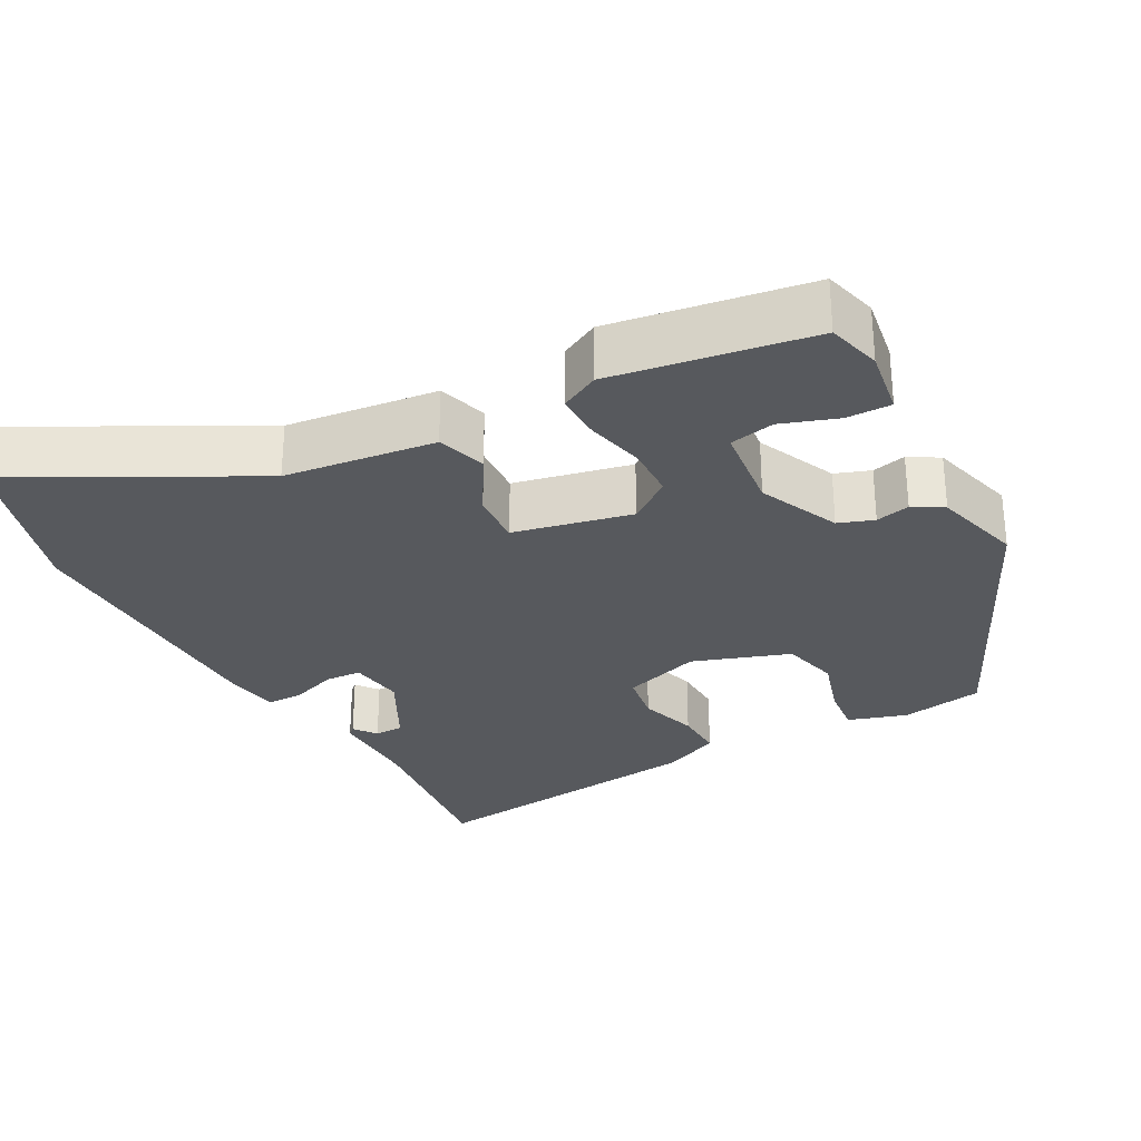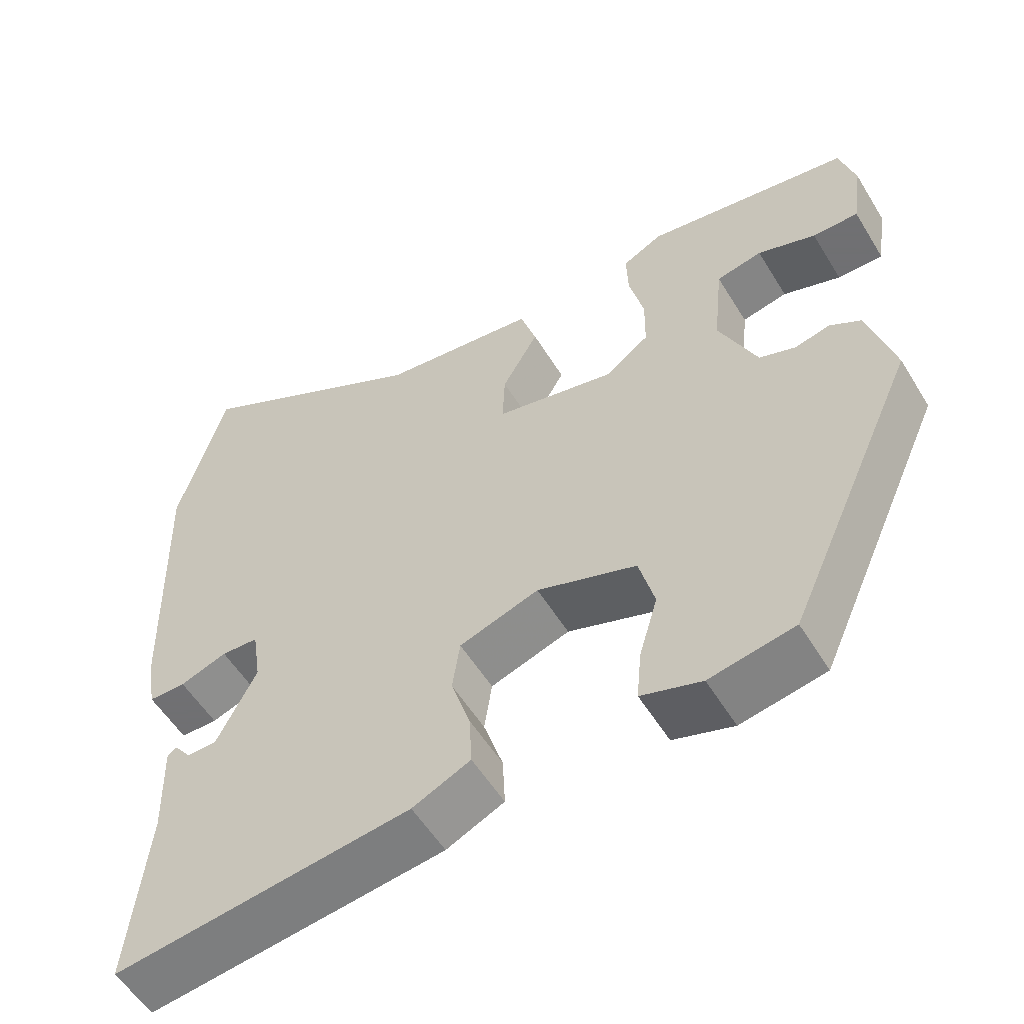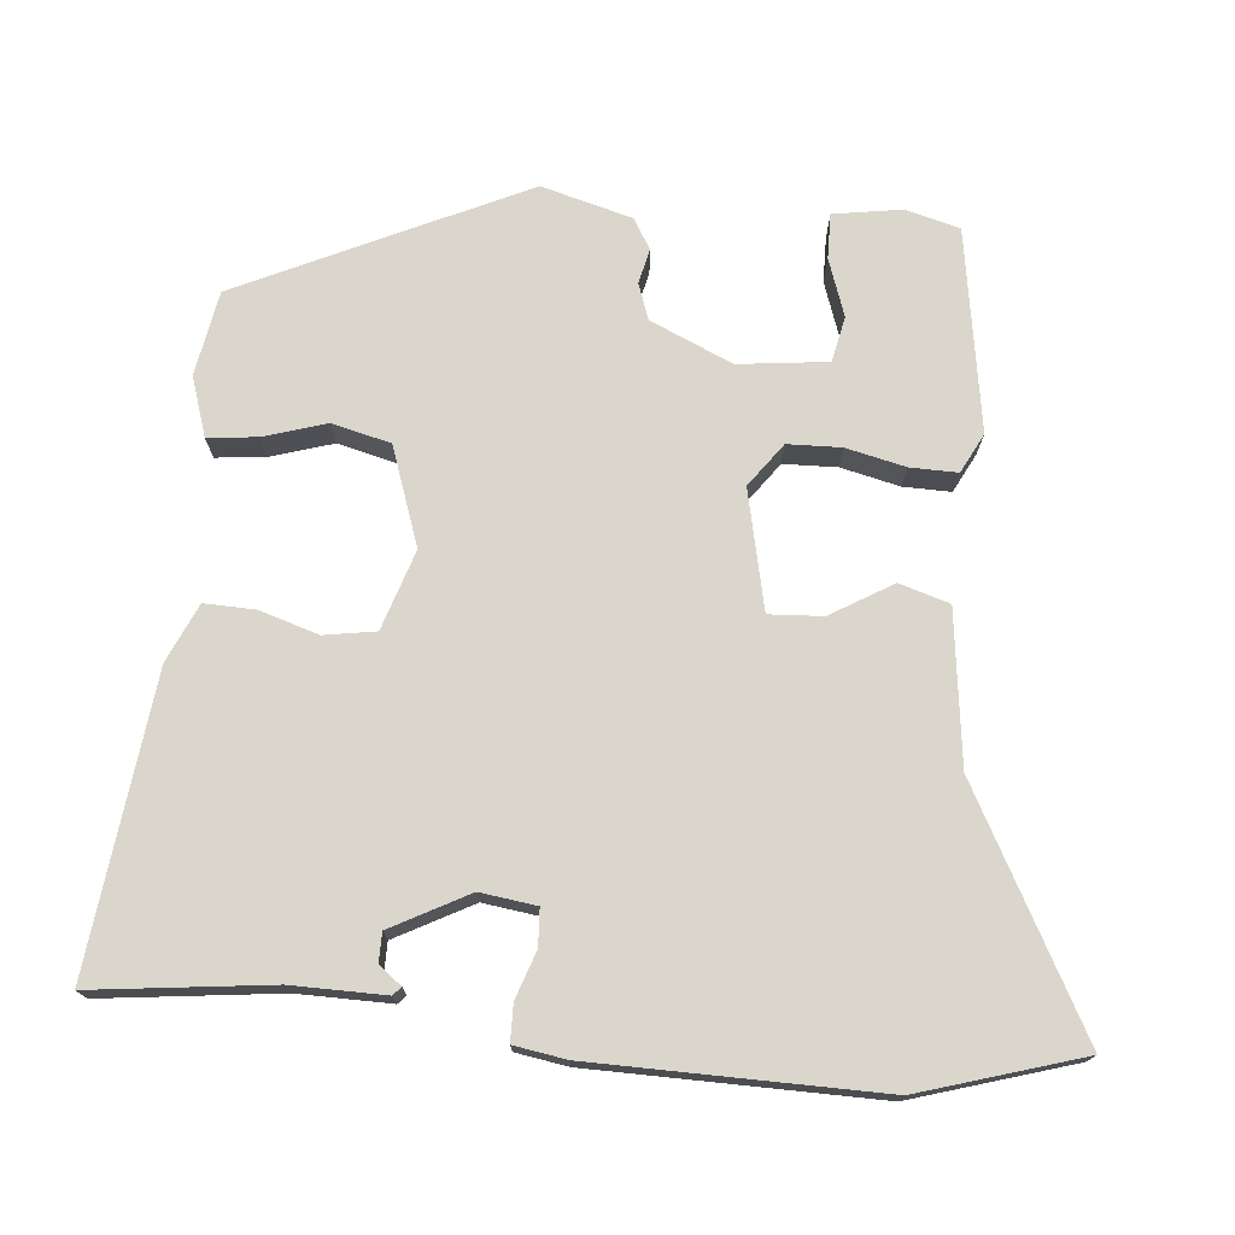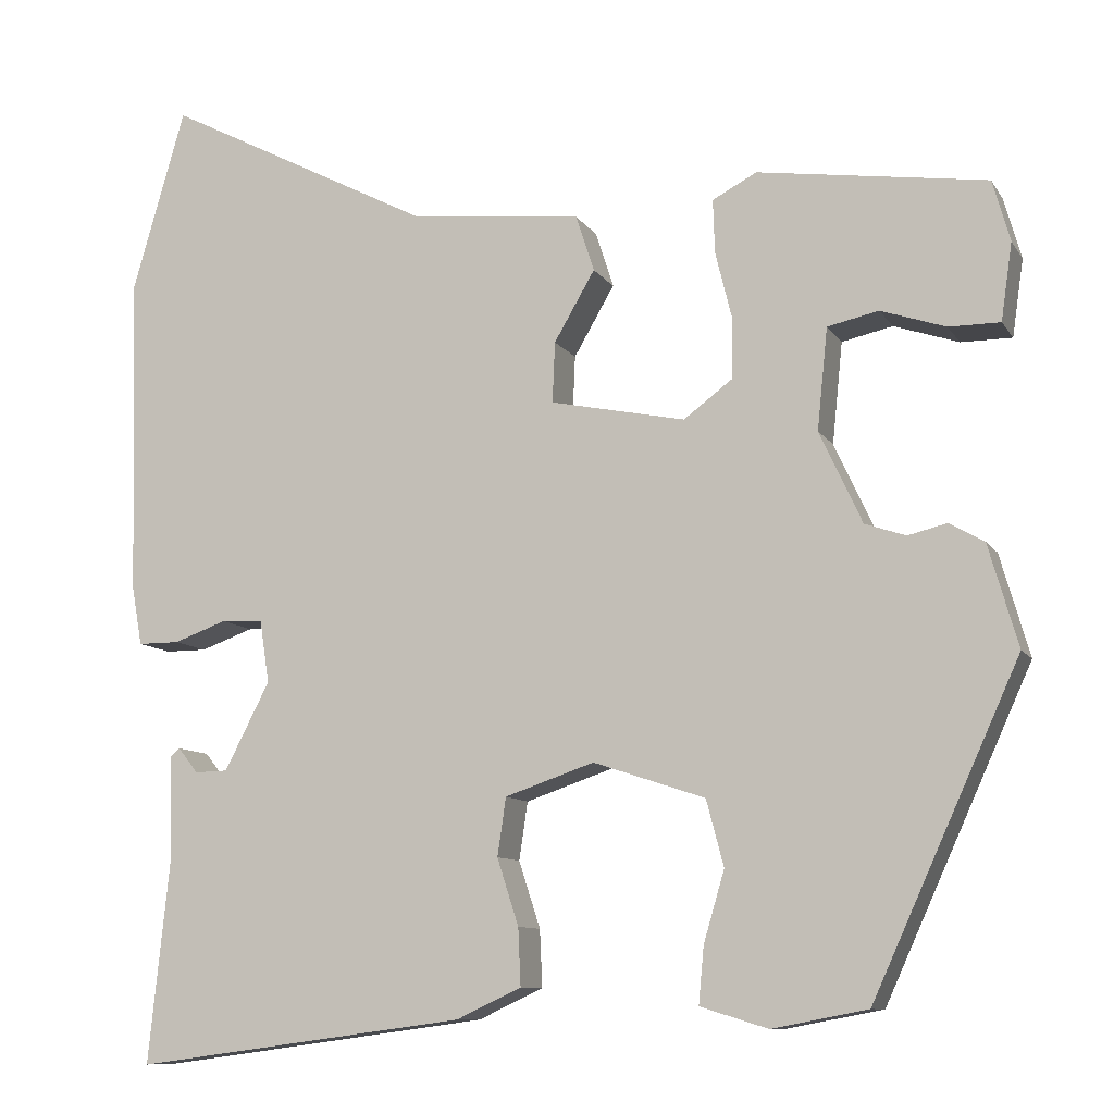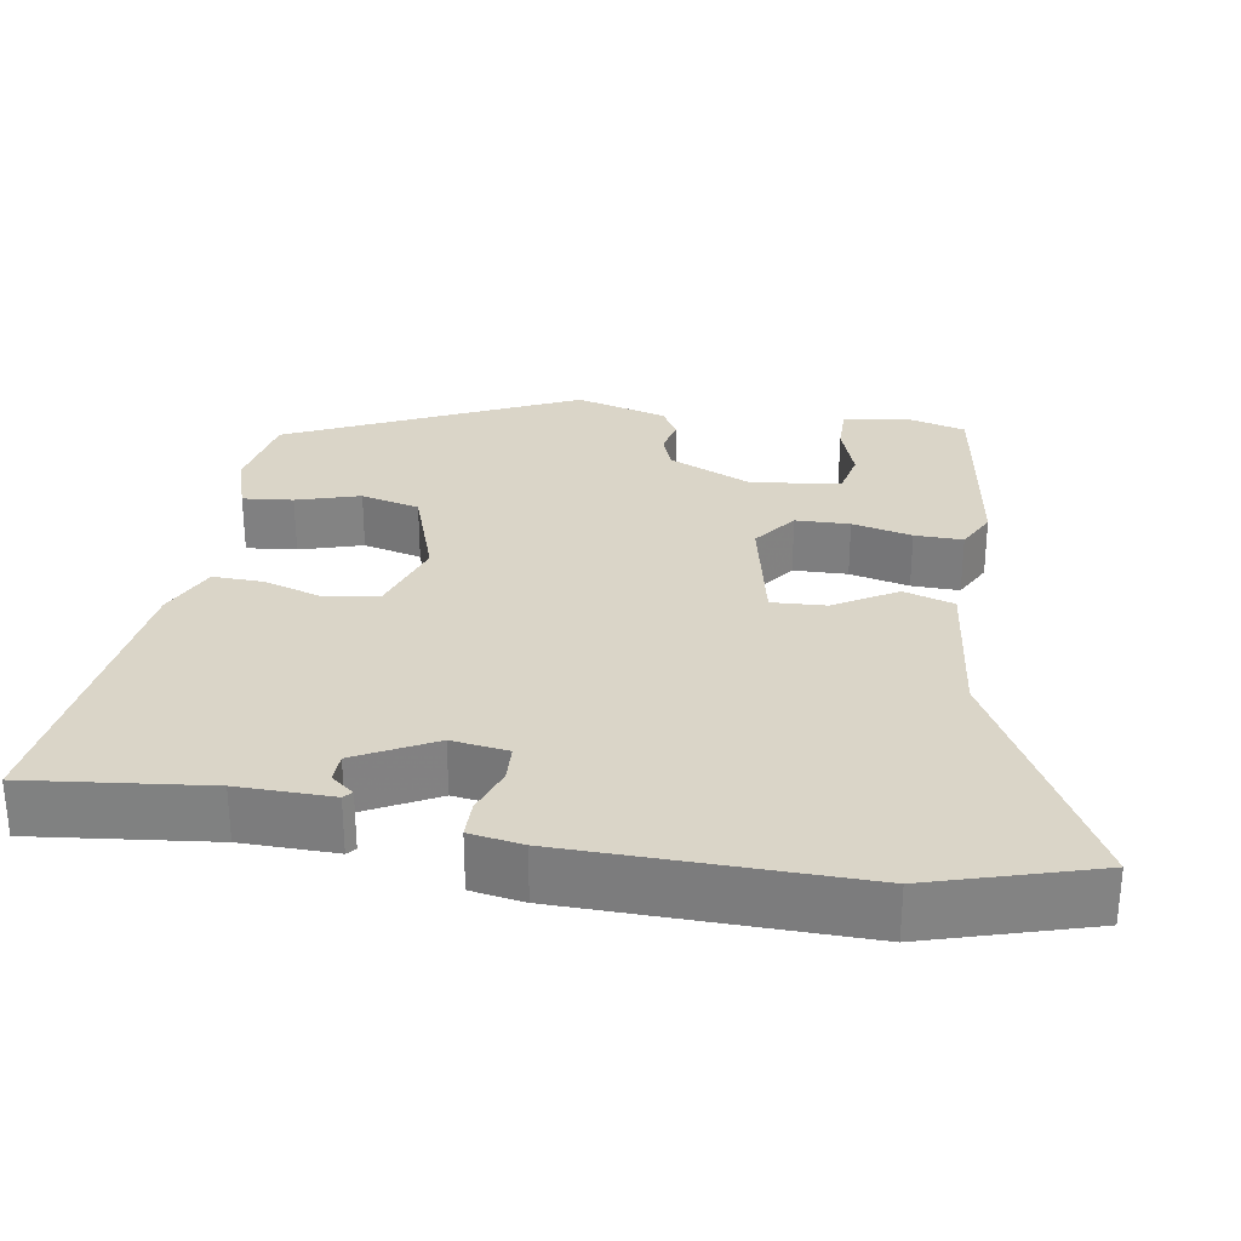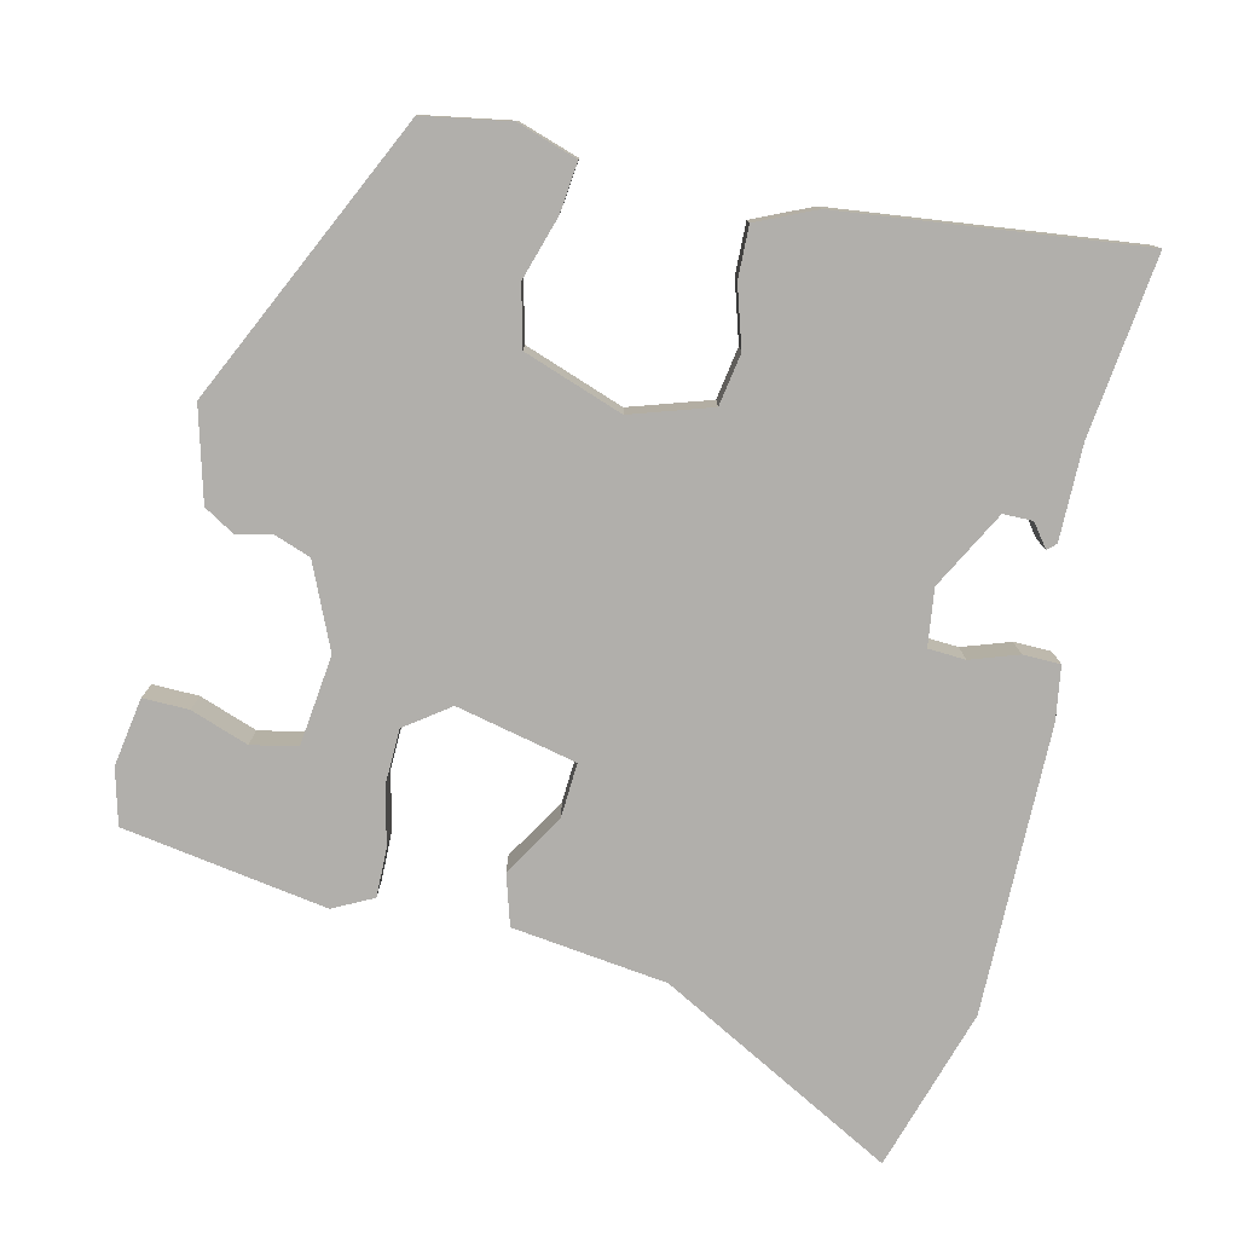
<metadata>
{"format":"obj","ext":"obj","renderer":"f3d","projection":"perspective","resolution":1024,"background":"white","views":[{"elev":-29.3,"azim":27.8,"up":"+Y"},{"elev":-55.0,"azim":31.0,"up":"+Z"},{"elev":73.8,"azim":-85.6,"up":"+Y"},{"elev":-9.9,"azim":19.6,"up":"+Z"},{"elev":29.4,"azim":-81.3,"up":"+Y"},{"elev":-78.3,"azim":165.9,"up":"+Y"}]}
</metadata>
<code>
v 0.524 0.07 0.437
v 0.544 0.07 0.366
v 0.531 0.07 0.277
v 0.472 0.07 0.277
v 0.397 0.07 0.302
v 0.338 0.07 0.289
v 0.326 0.07 0.172
v 0.375 0.07 0.066
v 0.422 0.07 0.05
v 0.467 0.07 0.061
v 0.507 0.07 0.038
v 0.541 0.07 -0.08
v 0.372 0.07 -0.452
v 0.262 0.07 -0.473
v 0.184 0.07 -0.449
v 0.19 0.07 -0.384
v 0.214 0.07 -0.302
v 0.194 0.07 -0.226
v 0.065 0.07 -0.183
v -0.038 0.07 -0.218
v -0.048 0.07 -0.285
v -0.023 0.07 -0.362
v -0.02 0.07 -0.428
v -0.095 0.07 -0.463
v -0.479 0.07 -0.514
v -0.455 0.07 -0.282
v -0.458 0.07 -0.16
v -0.447 0.07 -0.15
v -0.424 0.07 -0.179
v -0.386 0.07 -0.178
v -0.334 0.07 -0.077
v -0.345 0.07 -0.004
v -0.393 0.07 -0.002
v -0.454 0.07 -0.024
v -0.502 0.07 -0.024
v -0.514 0.07 0.044
v -0.524 0.07 0.416
v -0.463 0.07 0.627
v -0.154 0.07 0.467
v 0.046 0.07 0.445
v 0.067 0.07 0.38
v 0.02 0.07 0.299
v 0.017 0.07 0.229
v 0.173 0.07 0.197
v 0.229 0.07 0.239
v 0.23 0.07 0.309
v 0.211 0.07 0.386
v 0.209 0.07 0.448
v 0.26 0.07 0.475
v 0.524 0 0.437
v 0.544 0 0.366
v 0.531 0 0.277
v 0.472 0 0.277
v 0.397 0 0.302
v 0.338 0 0.289
v 0.326 0 0.172
v 0.375 0 0.066
v 0.422 0 0.05
v 0.467 0 0.061
v 0.507 0 0.038
v 0.541 0 -0.08
v 0.372 0 -0.452
v 0.262 0 -0.473
v 0.184 0 -0.449
v 0.19 0 -0.384
v 0.214 0 -0.302
v 0.194 0 -0.226
v 0.065 0 -0.183
v -0.038 0 -0.218
v -0.048 0 -0.285
v -0.023 0 -0.362
v -0.02 0 -0.428
v -0.095 0 -0.463
v -0.479 0 -0.514
v -0.455 0 -0.282
v -0.458 0 -0.16
v -0.447 0 -0.15
v -0.424 0 -0.179
v -0.386 0 -0.178
v -0.334 0 -0.077
v -0.345 0 -0.004
v -0.393 0 -0.002
v -0.454 0 -0.024
v -0.502 0 -0.024
v -0.514 0 0.044
v -0.524 0 0.416
v -0.463 0 0.627
v -0.154 0 0.467
v 0.046 0 0.445
v 0.067 0 0.38
v 0.02 0 0.299
v 0.017 0 0.229
v 0.173 0 0.197
v 0.229 0 0.239
v 0.23 0 0.309
v 0.211 0 0.386
v 0.209 0 0.448
v 0.26 0 0.475
f 46 47 48 49
f 45 46 49 1
f 44 45 1
f 39 40 41 42
f 39 42 43
f 38 39 43
f 37 38 43
f 36 37 43
f 33 34 35 36
f 32 33 36 43
f 31 32 43 44
f 26 27 28 29
f 26 29 30
f 25 26 30
f 21 22 23 24
f 20 21 24 25
f 14 15 16 17
f 14 17 18
f 13 14 18
f 12 13 18
f 9 10 11 12
f 8 9 12 18
f 7 8 18 19
f 2 3 4 5
f 2 5 6
f 1 2 6
f 44 1 6
f 25 30 31 44
f 20 25 44 6
f 6 7 19 20
f 98 97 96 95
f 50 98 95 94
f 50 94 93
f 91 90 89 88
f 92 91 88
f 92 88 87
f 92 87 86
f 92 86 85
f 85 84 83 82
f 92 85 82 81
f 93 92 81 80
f 78 77 76 75
f 79 78 75
f 79 75 74
f 73 72 71 70
f 74 73 70 69
f 66 65 64 63
f 67 66 63
f 67 63 62
f 67 62 61
f 61 60 59 58
f 67 61 58 57
f 68 67 57 56
f 54 53 52 51
f 55 54 51
f 55 51 50
f 55 50 93
f 93 80 79 74
f 55 93 74 69
f 69 68 56 55
f 1 50 51 2
f 2 51 52 3
f 3 52 53 4
f 4 53 54 5
f 5 54 55 6
f 6 55 56 7
f 7 56 57 8
f 8 57 58 9
f 9 58 59 10
f 10 59 60 11
f 11 60 61 12
f 12 61 62 13
f 13 62 63 14
f 14 63 64 15
f 15 64 65 16
f 16 65 66 17
f 17 66 67 18
f 18 67 68 19
f 19 68 69 20
f 20 69 70 21
f 21 70 71 22
f 22 71 72 23
f 23 72 73 24
f 24 73 74 25
f 25 74 75 26
f 26 75 76 27
f 27 76 77 28
f 28 77 78 29
f 29 78 79 30
f 30 79 80 31
f 31 80 81 32
f 32 81 82 33
f 33 82 83 34
f 34 83 84 35
f 35 84 85 36
f 36 85 86 37
f 37 86 87 38
f 38 87 88 39
f 39 88 89 40
f 40 89 90 41
f 41 90 91 42
f 42 91 92 43
f 43 92 93 44
f 44 93 94 45
f 45 94 95 46
f 46 95 96 47
f 47 96 97 48
f 48 97 98 49
f 49 98 50 1

</code>
